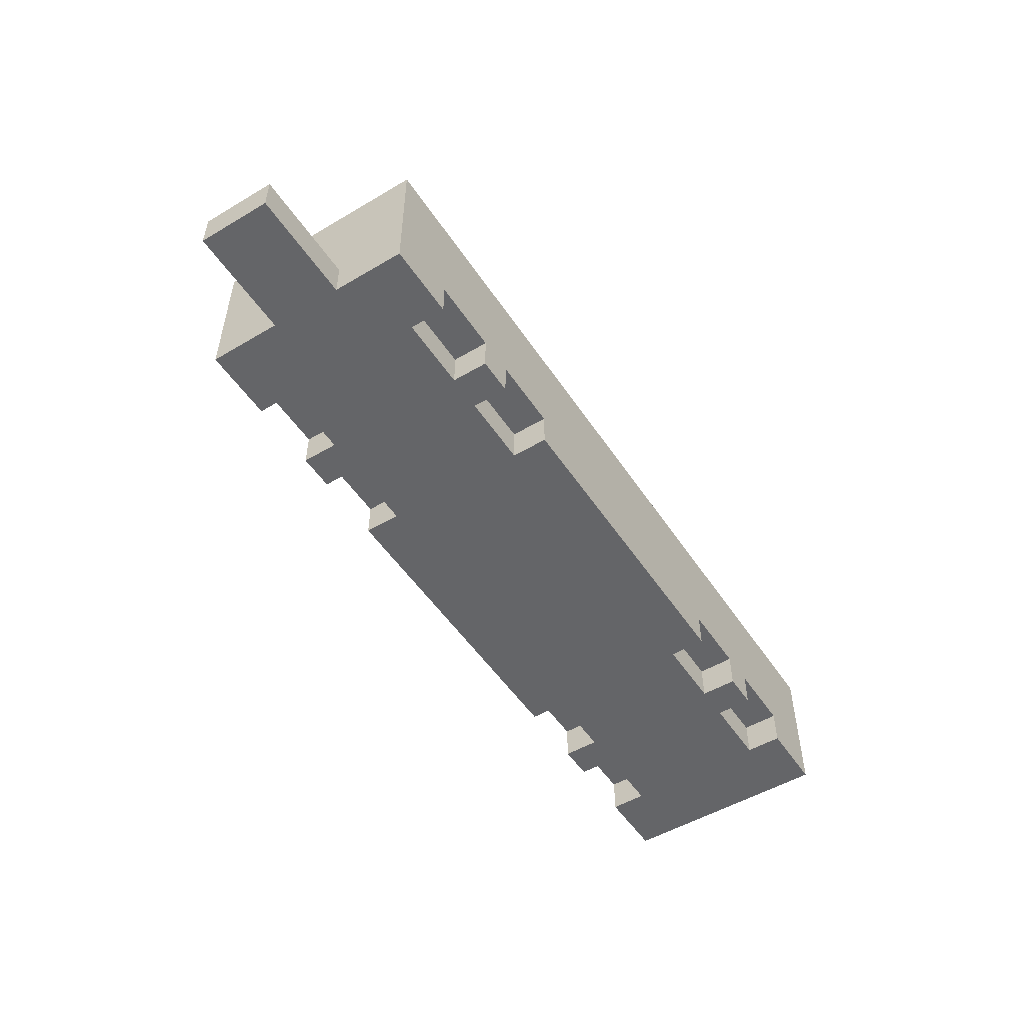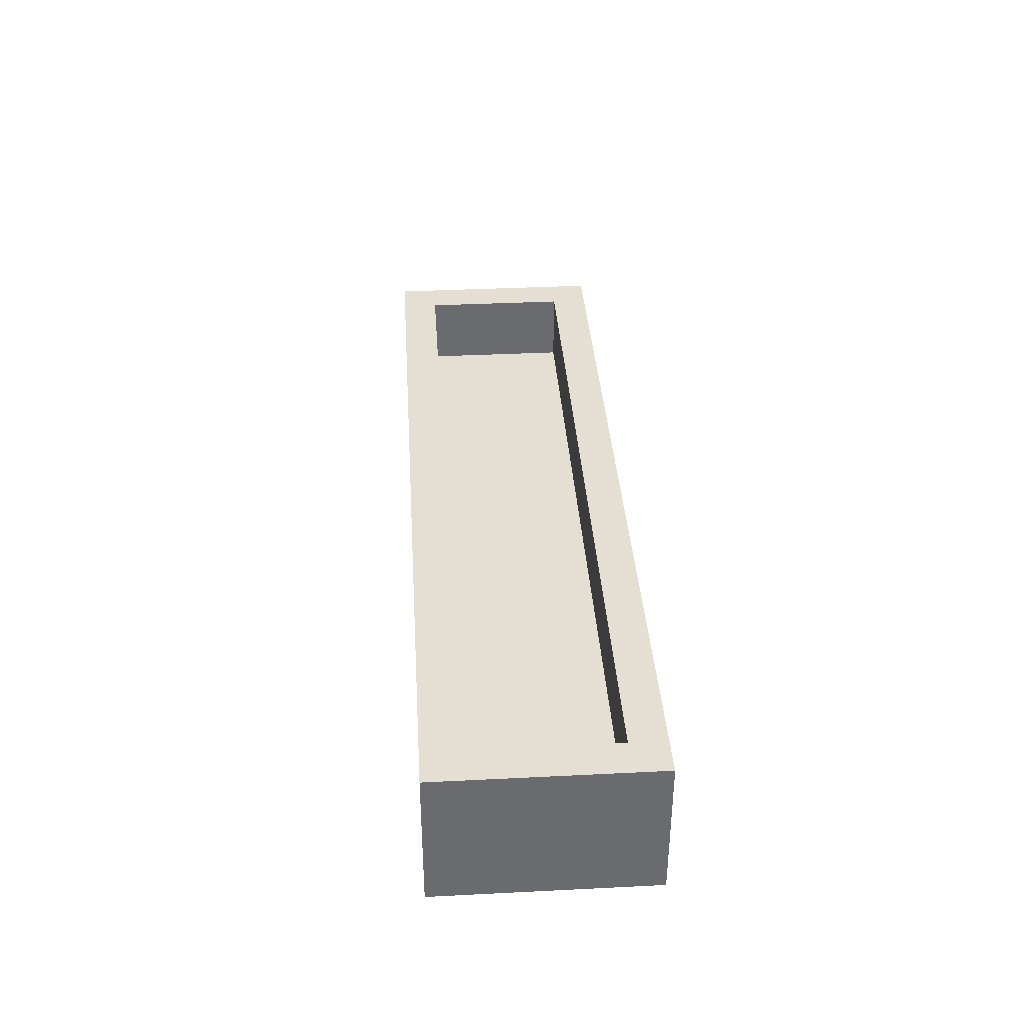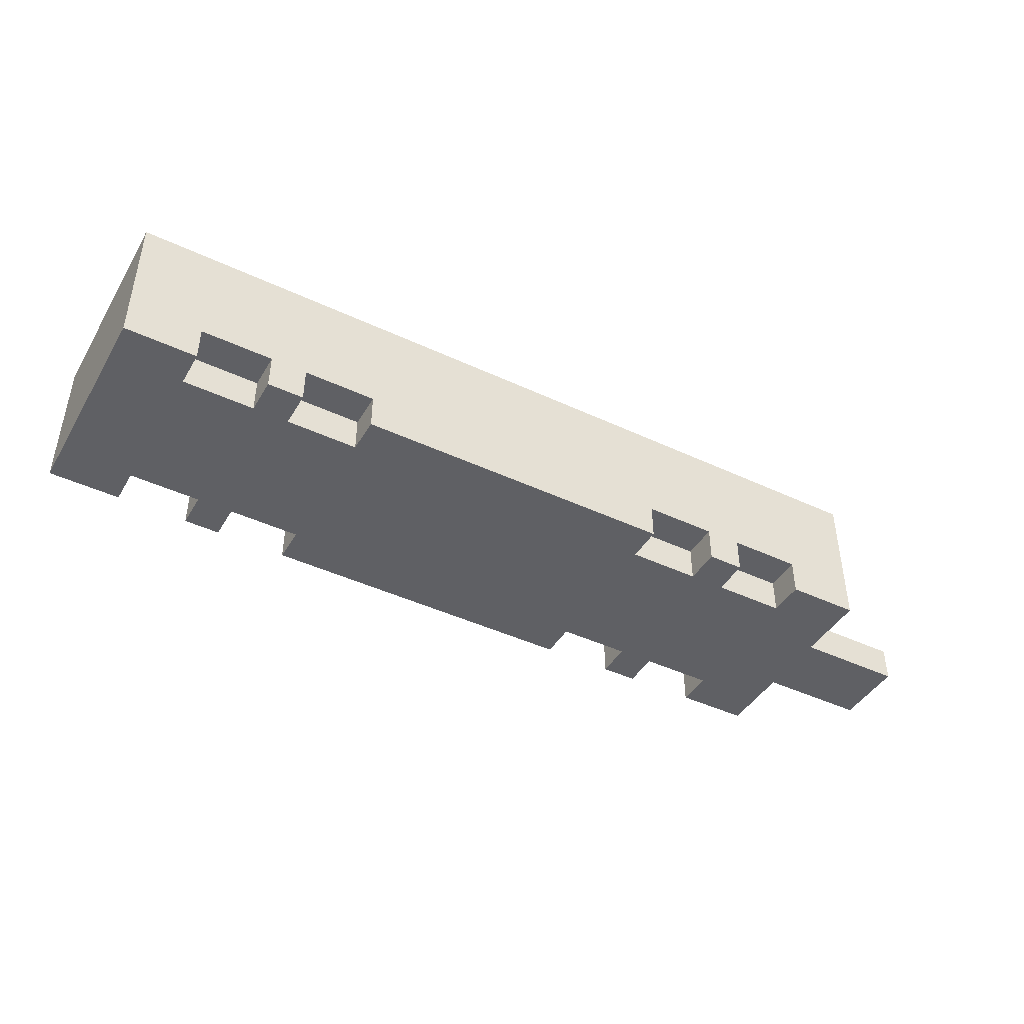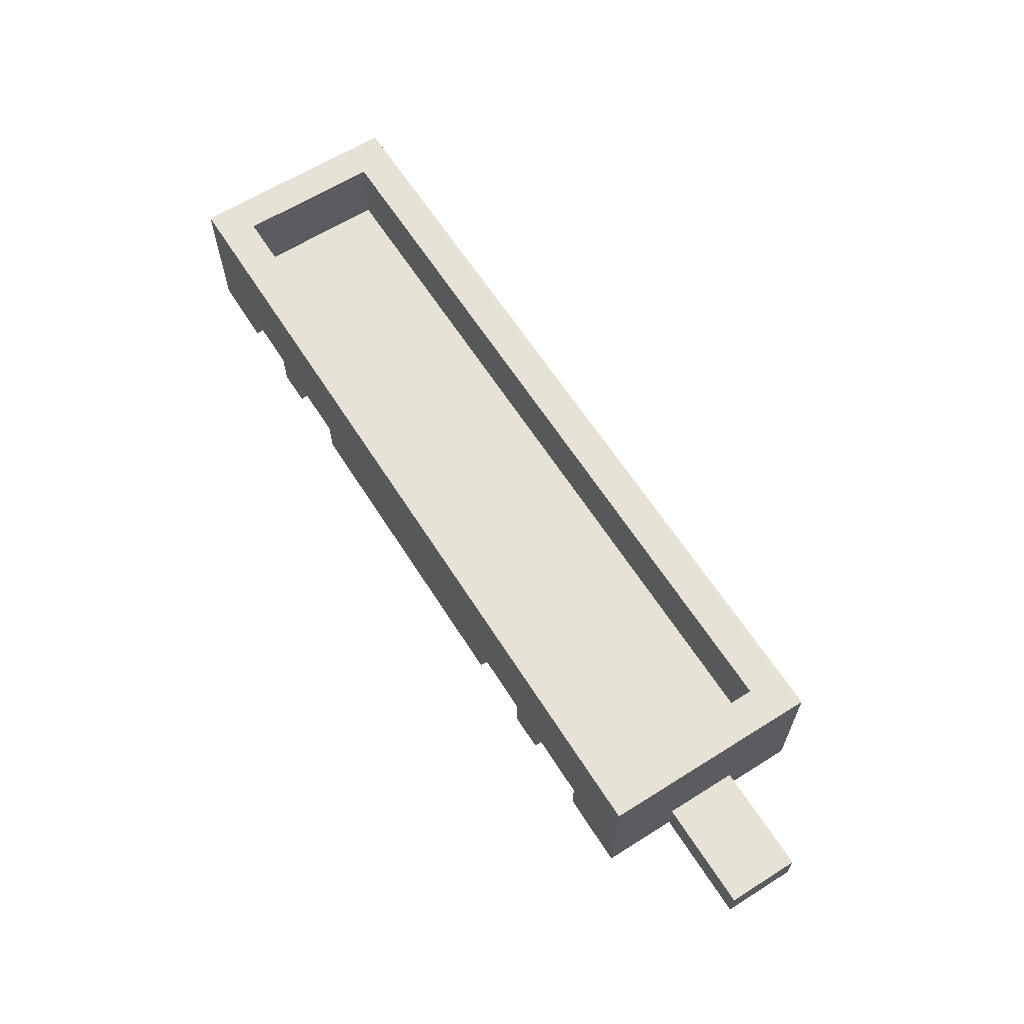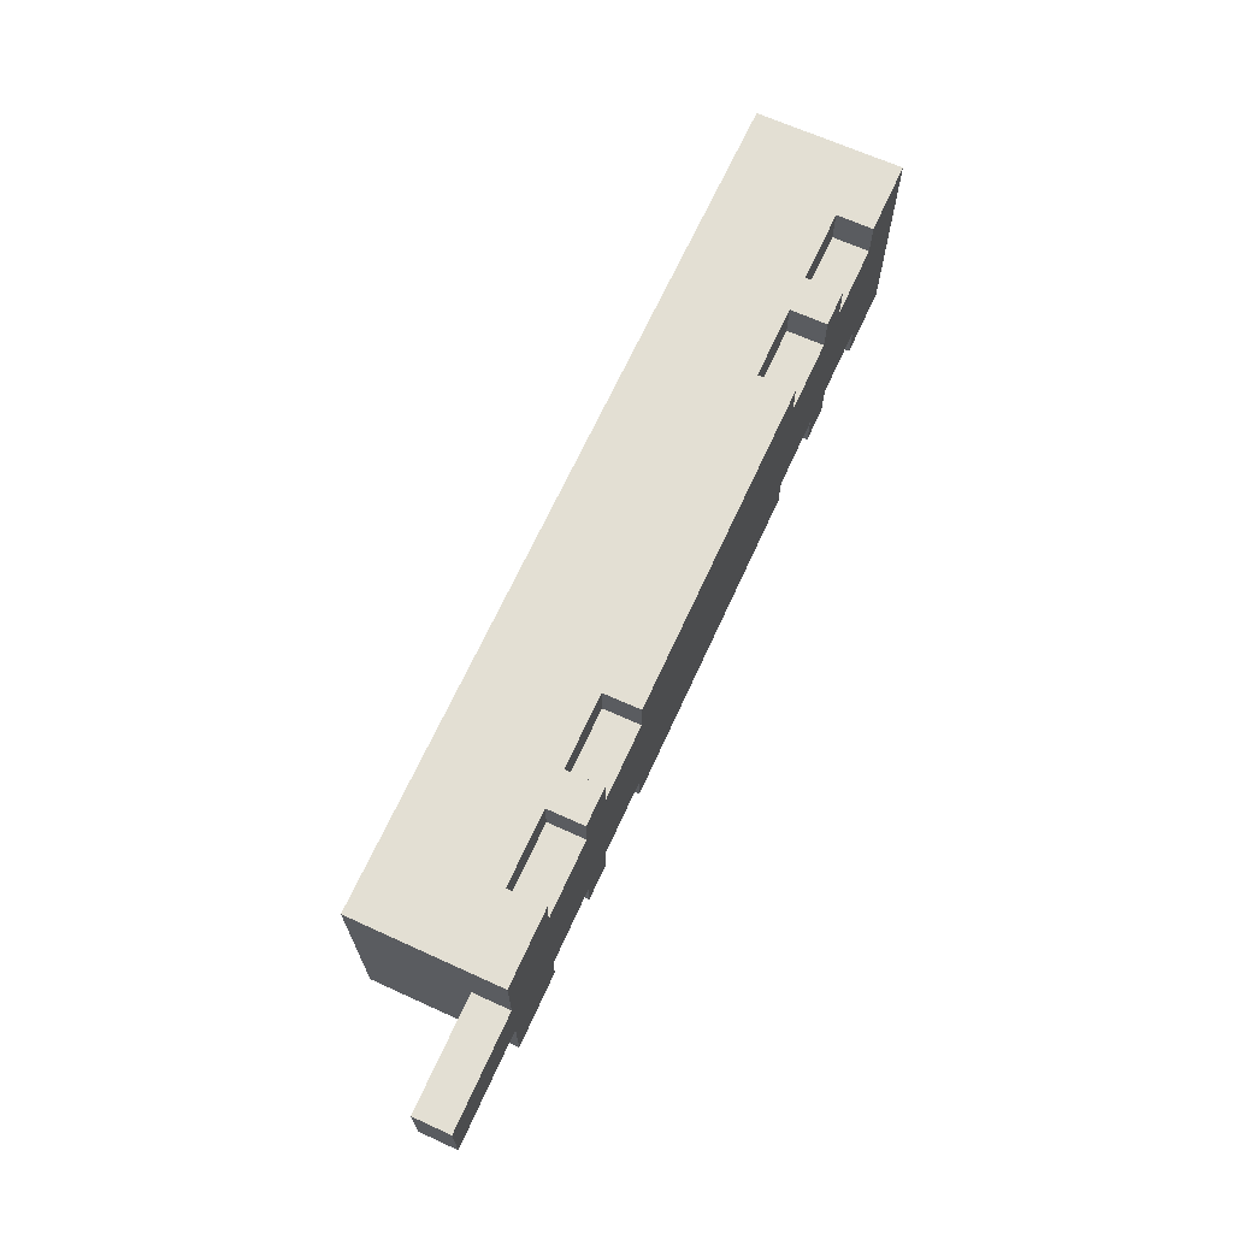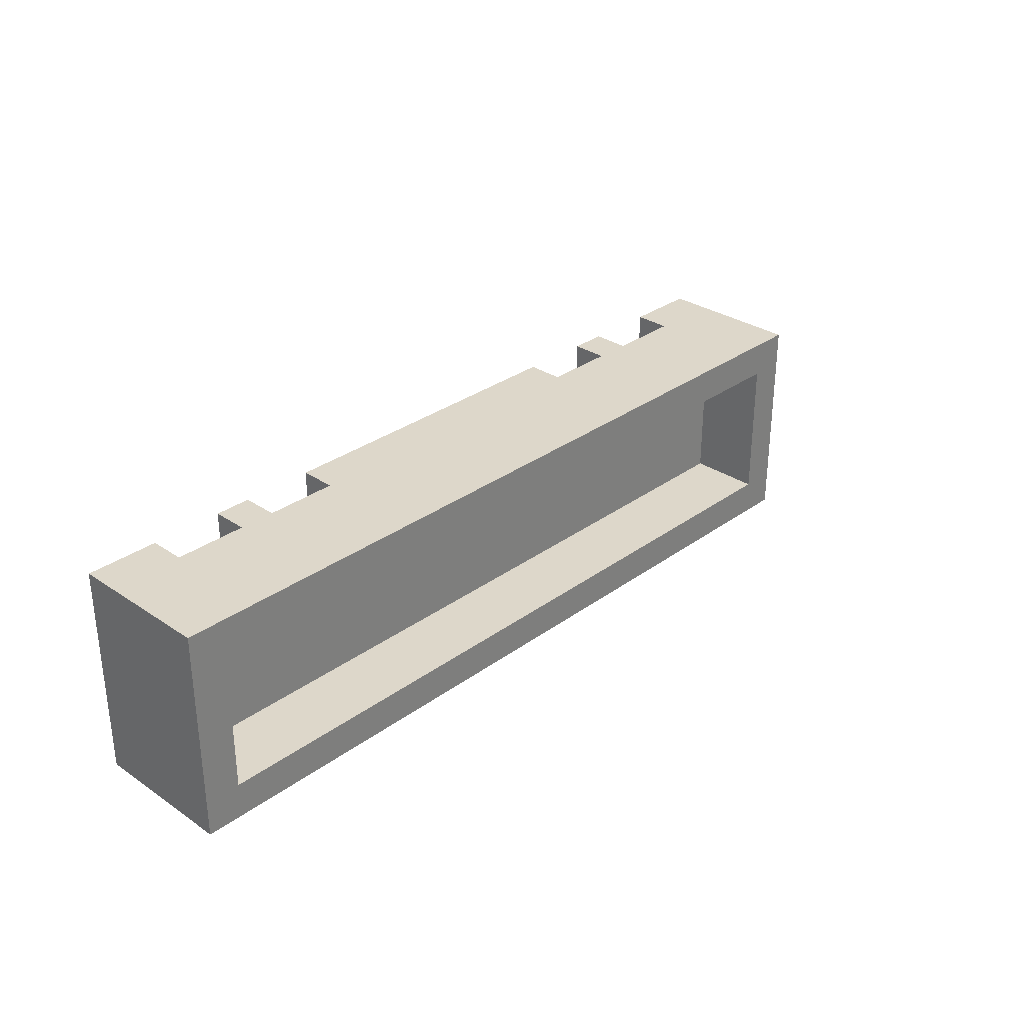
<metadata>
{"format":"obj","ext":"obj","renderer":"f3d","projection":"perspective","resolution":1024,"background":"white","views":[{"elev":-51.5,"azim":-57.3,"up":"+Y"},{"elev":36.9,"azim":86.3,"up":"+Y"},{"elev":-43.7,"azim":151.1,"up":"+Y"},{"elev":62.9,"azim":-122.4,"up":"+Y"},{"elev":67.0,"azim":-65.5,"up":"+Z"},{"elev":30.9,"azim":133.9,"up":"+Z"}]}
</metadata>
<code>
o
v 1.3 0.1 -0.3
v 1.3 0.1 0.3
v 1.3 0.2 -0.3
v 1.3 0.2 0.3
v 1.3 0.5 -0.3
v 1.3 0.5 0.3
v 0.9 0.1 -0.3
v 0.9 0.1 -0.2
v 0.9 0.1 0.2
v 0.9 0.1 0.3
v 0.9 0.2 -0.3
v 0.9 0.2 -0.2
v 0.9 0.2 0.2
v 0.9 0.2 0.3
v 0.6 0.1 -0.3
v 0.6 0.1 -0.2
v 0.6 0.1 0.2
v 0.6 0.1 0.3
v 0.6 0.2 -0.3
v 0.6 0.2 -0.2
v 0.6 0.2 0.2
v 0.6 0.2 0.3
v -0.5 0.1 -0.3
v -0.5 0.1 -0.2
v -0.5 0.1 0.2
v -0.5 0.1 0.3
v -0.5 0.2 -0.3
v -0.5 0.2 -0.2
v -0.5 0.2 0.2
v -0.5 0.2 0.3
v -0.8 0.1 -0.3
v -0.8 0.1 -0.2
v -0.8 0.1 0.2
v -0.8 0.1 0.3
v -0.8 0.2 -0.3
v -0.8 0.2 -0.2
v -0.8 0.2 0.2
v -0.8 0.2 0.3
v -0.9 0.3 -0.2
v -0.9 0.3 0.2
v -0.9 0.5 -0.2
v -0.9 0.5 0.2
v 1.2 0.3 -0.2
v 1.2 0.3 0.2
v 1.2 0.5 -0.2
v 1.2 0.5 0.2
v 1.1 0.1 -0.3
v 1.1 0.1 -0.2
v 1.1 0.1 0.2
v 1.1 0.1 0.3
v 1.1 0.2 -0.3
v 1.1 0.2 -0.2
v 1.1 0.2 0.2
v 1.1 0.2 0.3
v 0.8 0.1 -0.3
v 0.8 0.1 -0.2
v 0.8 0.1 0.2
v 0.8 0.1 0.3
v 0.8 0.2 -0.3
v 0.8 0.2 -0.2
v 0.8 0.2 0.2
v 0.8 0.2 0.3
v -0.3 0.1 -0.3
v -0.3 0.1 -0.2
v -0.3 0.1 0.2
v -0.3 0.1 0.3
v -0.3 0.2 -0.3
v -0.3 0.2 -0.2
v -0.3 0.2 0.2
v -0.3 0.2 0.3
v -0.6 0.1 -0.3
v -0.6 0.1 -0.2
v -0.6 0.1 0.2
v -0.6 0.1 0.3
v -0.6 0.2 -0.3
v -0.6 0.2 -0.2
v -0.6 0.2 0.2
v -0.6 0.2 0.3
v -1 0.1 -0.3
v -1 0.1 -0.1
v -1 0.1 0.1
v -1 0.1 0.3
v -1 0.2 -0.3
v -1 0.2 -0.1
v -1 0.2 0.1
v -1 0.2 0.3
v -1 0.5 -0.3
v -1 0.5 0.3
v -1.3 0.1 -0.1
v -1.3 0.1 0.1
v -1.3 0.2 -0.1
v -1.3 0.2 0.1
v 1.3 0.1 -0.3
v 1.3 0.2 -0.3
v 1.3 0.5 -0.3
v 1.1 0.1 -0.3
v 1.1 0.2 -0.3
v 0.9 0.1 -0.3
v 0.9 0.2 -0.3
v 0.8 0.1 -0.3
v 0.8 0.2 -0.3
v 0.6 0.1 -0.3
v 0.6 0.2 -0.3
v -0.3 0.1 -0.3
v -0.3 0.2 -0.3
v -0.5 0.1 -0.3
v -0.5 0.2 -0.3
v -0.6 0.1 -0.3
v -0.6 0.2 -0.3
v -0.8 0.1 -0.3
v -0.8 0.2 -0.3
v -1 0.1 -0.3
v -1 0.2 -0.3
v -1 0.5 -0.3
v 1.1 0.1 -0.2
v 1.1 0.2 -0.2
v 0.9 0.1 -0.2
v 0.9 0.2 -0.2
v 0.8 0.1 -0.2
v 0.8 0.2 -0.2
v 0.6 0.1 -0.2
v 0.6 0.2 -0.2
v -0.3 0.1 -0.2
v -0.3 0.2 -0.2
v -0.5 0.1 -0.2
v -0.5 0.2 -0.2
v -0.6 0.1 -0.2
v -0.6 0.2 -0.2
v -0.8 0.1 -0.2
v -0.8 0.2 -0.2
v -1 0.1 -0.1
v -1 0.2 -0.1
v -1.3 0.1 -0.1
v -1.3 0.2 -0.1
v 1.2 0.3 0.2
v 1.2 0.5 0.2
v -0.9 0.3 0.2
v -0.9 0.5 0.2
v 1.2 0.3 -0.2
v 1.2 0.5 -0.2
v -0.9 0.3 -0.2
v -0.9 0.5 -0.2
v -1 0.1 0.1
v -1 0.2 0.1
v -1.3 0.1 0.1
v -1.3 0.2 0.1
v 1.1 0.1 0.2
v 1.1 0.2 0.2
v 0.9 0.1 0.2
v 0.9 0.2 0.2
v 0.8 0.1 0.2
v 0.8 0.2 0.2
v 0.6 0.1 0.2
v 0.6 0.2 0.2
v -0.3 0.1 0.2
v -0.3 0.2 0.2
v -0.5 0.1 0.2
v -0.5 0.2 0.2
v -0.6 0.1 0.2
v -0.6 0.2 0.2
v -0.8 0.1 0.2
v -0.8 0.2 0.2
v 1.3 0.1 0.3
v 1.3 0.2 0.3
v 1.3 0.5 0.3
v 1.1 0.1 0.3
v 1.1 0.2 0.3
v 0.9 0.1 0.3
v 0.9 0.2 0.3
v 0.8 0.1 0.3
v 0.8 0.2 0.3
v 0.6 0.1 0.3
v 0.6 0.2 0.3
v -0.3 0.1 0.3
v -0.3 0.2 0.3
v -0.5 0.1 0.3
v -0.5 0.2 0.3
v -0.6 0.1 0.3
v -0.6 0.2 0.3
v -0.8 0.1 0.3
v -0.8 0.2 0.3
v -1 0.1 0.3
v -1 0.2 0.3
v -1 0.5 0.3
v 1.3 0.1 -0.3
v 1.1 0.1 -0.3
v 0.9 0.1 -0.3
v 0.8 0.1 -0.3
v 0.6 0.1 -0.3
v -0.3 0.1 -0.3
v -0.5 0.1 -0.3
v -0.6 0.1 -0.3
v -0.8 0.1 -0.3
v -1 0.1 -0.3
v 1.1 0.1 -0.2
v 0.9 0.1 -0.2
v 0.8 0.1 -0.2
v 0.6 0.1 -0.2
v -0.3 0.1 -0.2
v -0.5 0.1 -0.2
v -0.6 0.1 -0.2
v -0.8 0.1 -0.2
v -1 0.1 -0.1
v -1.3 0.1 -0.1
v -1 0.1 0.1
v -1.3 0.1 0.1
v 1.1 0.1 0.2
v 0.9 0.1 0.2
v 0.8 0.1 0.2
v 0.6 0.1 0.2
v -0.3 0.1 0.2
v -0.5 0.1 0.2
v -0.6 0.1 0.2
v -0.8 0.1 0.2
v 1.3 0.1 0.3
v 1.1 0.1 0.3
v 0.9 0.1 0.3
v 0.8 0.1 0.3
v 0.6 0.1 0.3
v -0.3 0.1 0.3
v -0.5 0.1 0.3
v -0.6 0.1 0.3
v -0.8 0.1 0.3
v -1 0.1 0.3
v 1.1 0.2 -0.3
v 0.9 0.2 -0.3
v 0.8 0.2 -0.3
v 0.6 0.2 -0.3
v -0.3 0.2 -0.3
v -0.5 0.2 -0.3
v -0.6 0.2 -0.3
v -0.8 0.2 -0.3
v 1.1 0.2 -0.2
v 0.9 0.2 -0.2
v 0.8 0.2 -0.2
v 0.6 0.2 -0.2
v -0.3 0.2 -0.2
v -0.5 0.2 -0.2
v -0.6 0.2 -0.2
v -0.8 0.2 -0.2
v 1.1 0.2 0.2
v 0.9 0.2 0.2
v 0.8 0.2 0.2
v 0.6 0.2 0.2
v -0.3 0.2 0.2
v -0.5 0.2 0.2
v -0.6 0.2 0.2
v -0.8 0.2 0.2
v 1.1 0.2 0.3
v 0.9 0.2 0.3
v 0.8 0.2 0.3
v 0.6 0.2 0.3
v -0.3 0.2 0.3
v -0.5 0.2 0.3
v -0.6 0.2 0.3
v -0.8 0.2 0.3
v -1 0.2 -0.1
v -1.3 0.2 -0.1
v -1 0.2 0.1
v -1.3 0.2 0.1
v 1.2 0.3 -0.2
v -0.9 0.3 -0.2
v 1.2 0.3 0.2
v -0.9 0.3 0.2
v 1.3 0.5 -0.3
v -1 0.5 -0.3
v 1.2 0.5 -0.2
v -0.9 0.5 -0.2
v 1.2 0.5 0.2
v -0.9 0.5 0.2
v 1.3 0.5 0.3
v -1 0.5 0.3
f 3 2 1
f 4 2 3
f 5 4 3
f 6 4 5
f 11 8 7
f 12 8 11
f 13 10 9
f 14 10 13
f 19 16 15
f 20 16 19
f 21 18 17
f 22 18 21
f 27 24 23
f 28 24 27
f 29 26 25
f 30 26 29
f 35 32 31
f 36 32 35
f 37 34 33
f 38 34 37
f 41 40 39
f 42 40 41
f 43 44 45
f 45 44 46
f 47 48 51
f 51 48 52
f 49 50 53
f 53 50 54
f 55 56 59
f 59 56 60
f 57 58 61
f 61 58 62
f 63 64 67
f 67 64 68
f 65 66 69
f 69 66 70
f 71 72 75
f 75 72 76
f 73 74 77
f 77 74 78
f 79 80 83
f 83 80 84
f 81 82 85
f 85 82 86
f 83 84 87
f 84 85 87
f 85 86 87
f 87 86 88
f 89 90 91
f 91 90 92
f 96 94 93
f 97 95 94
f 97 94 96
f 99 95 97
f 100 99 98
f 101 95 99
f 101 99 100
f 103 95 101
f 104 103 102
f 105 95 103
f 105 103 104
f 107 95 105
f 108 107 106
f 109 95 107
f 109 107 108
f 111 95 109
f 112 111 110
f 113 95 111
f 113 111 112
f 114 95 113
f 117 116 115
f 118 116 117
f 121 120 119
f 122 120 121
f 125 124 123
f 126 124 125
f 129 128 127
f 130 128 129
f 133 132 131
f 134 132 133
f 137 136 135
f 138 136 137
f 139 140 141
f 141 140 142
f 143 144 145
f 145 144 146
f 147 148 149
f 149 148 150
f 151 152 153
f 153 152 154
f 155 156 157
f 157 156 158
f 159 160 161
f 161 160 162
f 163 164 166
f 164 165 167
f 166 164 167
f 167 165 169
f 168 169 170
f 169 165 171
f 170 169 171
f 171 165 173
f 172 173 174
f 173 165 175
f 174 173 175
f 175 165 177
f 176 177 178
f 177 165 179
f 178 177 179
f 179 165 181
f 180 181 182
f 181 165 183
f 182 181 183
f 183 165 184
f 195 186 185
f 196 188 187
f 197 188 196
f 198 190 189
f 199 190 198
f 200 192 191
f 201 192 200
f 202 194 193
f 203 201 200
f 203 202 201
f 203 194 202
f 203 197 196
f 203 200 199
f 203 199 198
f 203 198 197
f 203 196 195
f 205 203 195
f 205 204 203
f 206 204 205
f 207 195 185
f 207 205 195
f 208 205 207
f 209 205 208
f 210 205 209
f 211 205 210
f 212 205 211
f 213 205 212
f 214 205 213
f 215 207 185
f 216 207 215
f 217 209 208
f 218 209 217
f 219 211 210
f 220 211 219
f 221 213 212
f 222 213 221
f 223 205 214
f 224 205 223
f 233 226 225
f 234 226 233
f 235 228 227
f 236 228 235
f 237 230 229
f 238 230 237
f 239 232 231
f 240 232 239
f 249 242 241
f 250 242 249
f 251 244 243
f 252 244 251
f 253 246 245
f 254 246 253
f 255 248 247
f 256 248 255
f 257 258 259
f 259 258 260
f 261 262 263
f 263 262 264
f 265 266 267
f 267 266 268
f 265 267 269
f 268 266 270
f 265 269 271
f 269 270 271
f 270 266 272
f 271 270 272

</code>
